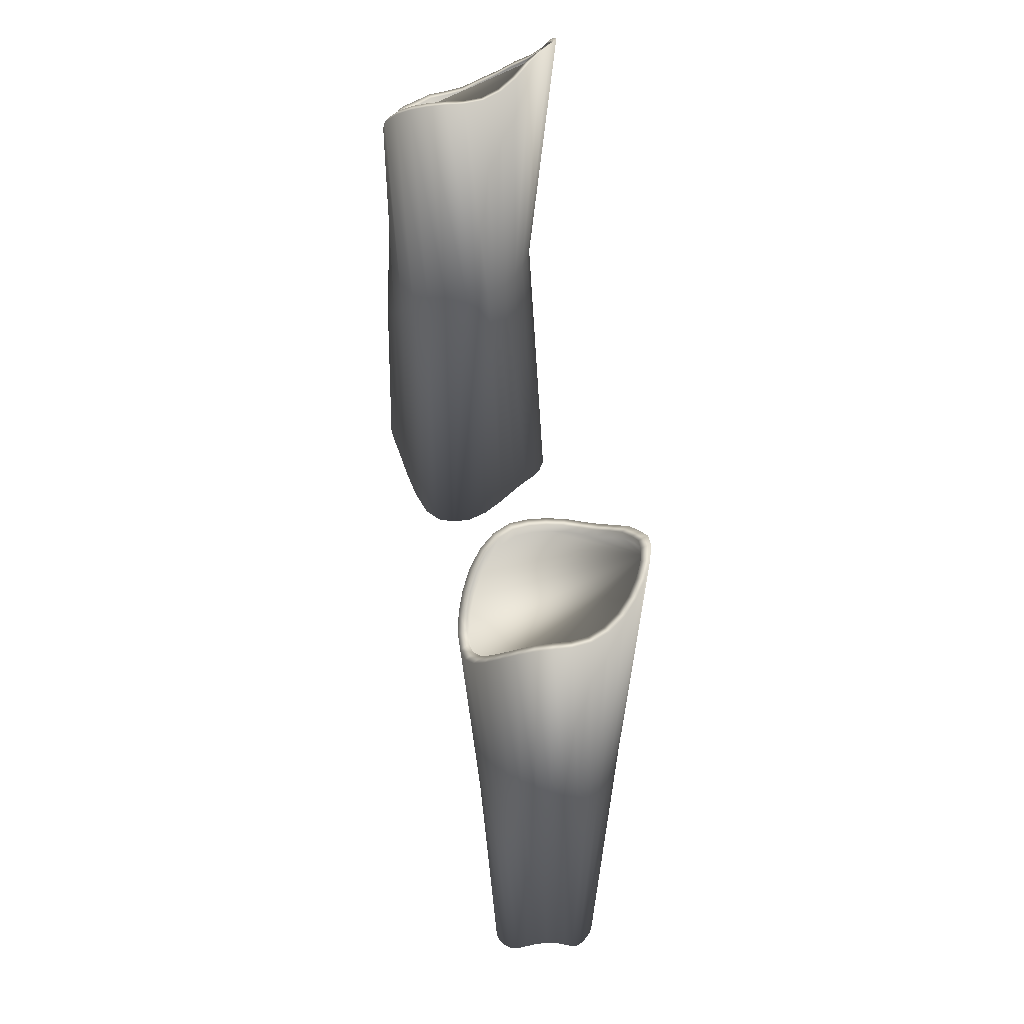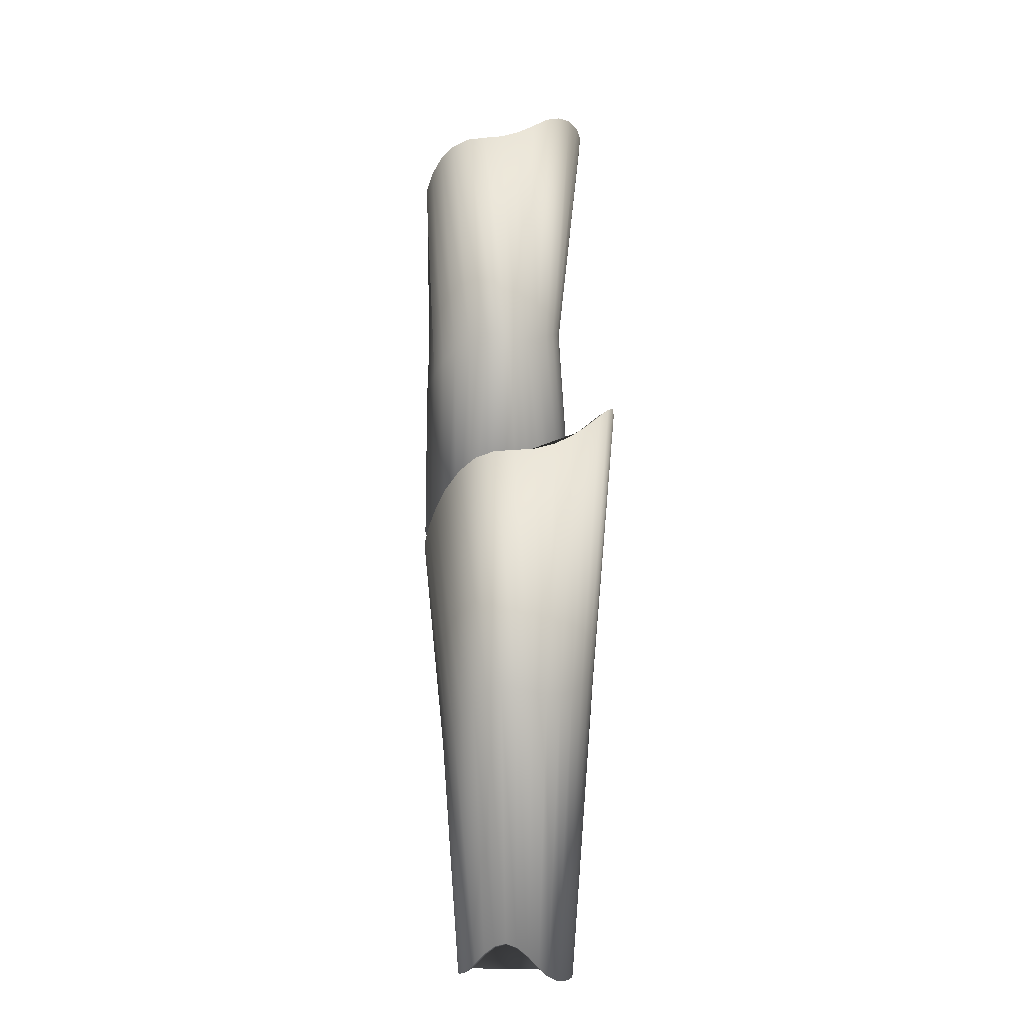
<metadata>
{"format":"obj","ext":"obj","renderer":"f3d","projection":"perspective","resolution":1024,"background":"white","views":[{"elev":35.0,"azim":77.6,"up":"+Y"},{"elev":-6.3,"azim":89.4,"up":"+Y"}]}
</metadata>
<code>
o Cylinder.003
v 18.85 39.28 -3.461
v 19.12 50.83 -4.353
v 19.01 39.25 -3.438
v 19.53 50.91 -4.303
v 19.15 39.23 -3.371
v 19.92 50.82 -4.184
v 19.29 39.21 -3.263
v 20.28 50.63 -3.99
v 19.45 39.24 -3.118
v 20.58 50.39 -3.729
v 19.64 39.34 -2.943
v 20.84 50.15 -3.41
v 19.8 39.53 -2.745
v 21.02 49.96 -3.048
v 19.93 39.76 -2.531
v 21.14 49.85 -2.655
v 20.01 39.96 -2.306
v 21.18 49.81 -2.246
v 20.03 40.04 -2.079
v 21.14 49.79 -1.841
v 19.96 39.98 -1.858
v 20.99 49.68 -1.466
v 19.83 39.81 -1.652
v 20.74 49.44 -1.136
v 19.67 39.62 -1.47
v 20.41 49.12 -0.8609
v 19.47 39.46 -1.32
v 20.02 48.77 -0.6474
v 19.25 39.37 -1.21
v 19.59 48.44 -0.4981
v 19.05 39.33 -1.142
v 19.14 48.19 -0.4118
v 18.87 39.33 -1.118
v 18.71 48.12 -0.3841
v 18.72 39.34 -1.141
v 18.32 48.25 -0.4105
v 18.57 39.37 -1.207
v 17.99 48.55 -0.4956
v 18.43 39.39 -1.316
v 17.7 48.93 -0.6438
v 18.27 39.45 -1.462
v 17.46 49.33 -0.8563
v 18.06 39.57 -1.642
v 17.27 49.69 -1.131
v 17.88 39.81 -1.848
v 17.13 49.95 -1.46
v 17.77 40.11 -2.074
v 17.04 50.1 -1.835
v 17.69 40.34 -2.307
v 17 50.12 -2.24
v 17.67 40.42 -2.537
v 17.03 50.1 -2.652
v 17.74 40.32 -2.755
v 17.13 50.09 -3.056
v 17.86 40.08 -2.953
v 17.33 50.1 -3.414
v 18 39.78 -3.125
v 17.61 50.19 -3.722
v 18.21 39.56 -3.267
v 17.94 50.35 -3.983
v 18.45 39.43 -3.373
v 18.31 50.54 -4.179
v 18.67 39.34 -3.439
v 18.71 50.67 -4.318
v 18.98 45.32 -3.898
v 19.27 45.33 -3.867
v 19.53 45.27 -3.776
v 19.77 45.17 -3.627
v 20.01 45.06 -3.426
v 20.22 44.99 -3.183
v 20.39 44.98 -2.906
v 20.51 45.04 -2.606
v 20.57 45.12 -2.294
v 20.56 45.15 -1.982
v 20.45 45.05 -1.688
v 20.27 44.86 -1.423
v 20.02 44.6 -1.198
v 19.73 44.35 -1.019
v 19.41 44.14 -0.8916
v 19.09 44 -0.8157
v 18.79 43.96 -0.7907
v 18.52 44.04 -0.8147
v 18.28 44.19 -0.8893
v 18.07 44.4 -1.015
v 17.87 44.63 -1.192
v 17.67 44.87 -1.416
v 17.52 45.11 -1.68
v 17.42 45.33 -1.976
v 17.37 45.45 -2.291
v 17.38 45.48 -2.606
v 17.47 45.42 -2.907
v 17.62 45.31 -3.184
v 17.82 45.22 -3.426
v 18.08 45.19 -3.625
v 18.39 45.23 -3.774
v 18.69 45.28 -3.866
v 19.48 50.8 -4.108
v 19.11 50.73 -4.154
v 19.83 50.72 -4.001
v 20.15 50.54 -3.826
v 20.43 50.33 -3.59
v 20.66 50.12 -3.303
v 20.83 49.94 -2.975
v 20.93 49.84 -2.62
v 20.97 49.81 -2.251
v 20.93 49.79 -1.885
v 20.8 49.69 -1.547
v 20.58 49.47 -1.249
v 20.28 49.18 -1
v 19.92 48.86 -0.8075
v 19.53 48.56 -0.6727
v 19.13 48.35 -0.5948
v 18.74 48.28 -0.5698
v 18.39 48.4 -0.5937
v 18.09 48.66 -0.6705
v 17.83 49.01 -0.8043
v 17.61 49.37 -0.9962
v 17.44 49.69 -1.244
v 17.31 49.93 -1.541
v 17.23 50.06 -1.88
v 17.2 50.08 -2.245
v 17.23 50.07 -2.618
v 17.31 50.06 -2.983
v 17.49 50.06 -3.306
v 17.75 50.15 -3.584
v 18.04 50.29 -3.82
v 18.38 50.46 -3.996
v 18.74 50.58 -4.122
v 19.5 50.63 -4.161
v 19.13 50.56 -4.207
v 19.86 50.55 -4.054
v 20.18 50.38 -3.879
v 20.46 50.16 -3.643
v 20.68 49.95 -3.356
v 20.85 49.78 -3.028
v 20.96 49.67 -2.673
v 20.99 49.64 -2.304
v 20.95 49.62 -1.938
v 20.82 49.52 -1.6
v 20.6 49.3 -1.302
v 20.3 49.02 -1.053
v 19.95 48.7 -0.8607
v 19.55 48.4 -0.7258
v 19.15 48.18 -0.6479
v 18.76 48.11 -0.6229
v 18.41 48.23 -0.6468
v 18.11 48.5 -0.7236
v 17.85 48.84 -0.8574
v 17.63 49.2 -1.049
v 17.46 49.52 -1.297
v 17.34 49.76 -1.595
v 17.25 49.89 -1.933
v 17.22 49.91 -2.299
v 17.25 49.9 -2.671
v 17.33 49.89 -3.036
v 17.52 49.9 -3.359
v 17.77 49.98 -3.637
v 18.07 50.12 -3.873
v 18.4 50.3 -4.05
v 18.76 50.41 -4.176
v 18.85 39.3 -3.388
v 19 39.27 -3.366
v 19.14 39.25 -3.304
v 19.26 39.24 -3.202
v 19.41 39.26 -3.067
v 19.59 39.36 -2.903
v 19.74 39.54 -2.717
v 19.86 39.76 -2.516
v 19.94 39.93 -2.306
v 19.96 40.01 -2.093
v 19.89 39.95 -1.885
v 19.77 39.8 -1.692
v 19.62 39.62 -1.522
v 19.44 39.47 -1.381
v 19.23 39.39 -1.278
v 19.04 39.35 -1.214
v 18.87 39.35 -1.192
v 18.72 39.36 -1.213
v 18.59 39.38 -1.276
v 18.46 39.4 -1.377
v 18.3 39.46 -1.514
v 18.11 39.58 -1.683
v 17.94 39.8 -1.877
v 17.84 40.08 -2.088
v 17.76 40.29 -2.306
v 17.74 40.37 -2.522
v 17.81 40.28 -2.726
v 17.92 40.05 -2.912
v 18.06 39.77 -3.073
v 18.25 39.56 -3.206
v 18.48 39.44 -3.306
v 18.68 39.35 -3.367
v 18.87 39.39 -3.39
v 19.01 39.37 -3.369
v 19.15 39.35 -3.306
v 19.28 39.33 -3.205
v 19.43 39.36 -3.069
v 19.6 39.45 -2.905
v 19.76 39.63 -2.72
v 19.87 39.85 -2.518
v 19.95 40.03 -2.308
v 19.97 40.1 -2.095
v 19.9 40.05 -1.888
v 19.78 39.9 -1.695
v 19.63 39.71 -1.524
v 19.45 39.56 -1.384
v 19.24 39.48 -1.28
v 19.05 39.44 -1.216
v 18.88 39.44 -1.195
v 18.74 39.46 -1.216
v 18.6 39.48 -1.278
v 18.47 39.5 -1.38
v 18.32 39.56 -1.517
v 18.12 39.67 -1.685
v 17.96 39.89 -1.879
v 17.85 40.17 -2.09
v 17.78 40.39 -2.309
v 17.76 40.46 -2.525
v 17.83 40.37 -2.729
v 17.94 40.14 -2.914
v 18.07 39.87 -3.076
v 18.26 39.65 -3.208
v 18.49 39.53 -3.308
v 18.69 39.45 -3.37
f 65 2 4 66
f 66 4 6 67
f 67 6 8 68
f 68 8 10 69
f 69 10 12 70
f 70 12 14 71
f 71 14 16 72
f 72 16 18 73
f 73 18 20 74
f 74 20 22 75
f 75 22 24 76
f 76 24 26 77
f 77 26 28 78
f 78 28 30 79
f 79 30 32 80
f 80 32 34 81
f 81 34 36 82
f 82 36 38 83
f 83 38 40 84
f 84 40 42 85
f 85 42 44 86
f 86 44 46 87
f 87 46 48 88
f 88 48 50 89
f 89 50 52 90
f 90 52 54 91
f 91 54 56 92
f 92 56 58 93
f 93 58 60 94
f 94 60 62 95
f 22 20 106 107
f 95 62 64 96
f 96 64 2 65
f 33 35 178 177
f 63 96 65 1
f 61 95 96 63
f 59 94 95 61
f 57 93 94 59
f 55 92 93 57
f 53 91 92 55
f 51 90 91 53
f 49 89 90 51
f 47 88 89 49
f 45 87 88 47
f 43 86 87 45
f 41 85 86 43
f 39 84 85 41
f 37 83 84 39
f 35 82 83 37
f 33 81 82 35
f 31 80 81 33
f 29 79 80 31
f 27 78 79 29
f 25 77 78 27
f 23 76 77 25
f 21 75 76 23
f 19 74 75 21
f 17 73 74 19
f 15 72 73 17
f 13 71 72 15
f 11 70 71 13
f 9 69 70 11
f 7 68 69 9
f 5 67 68 7
f 3 66 67 5
f 1 65 66 3
f 101 100 132 133
f 40 38 115 116
f 58 56 124 125
f 14 12 102 103
f 32 30 111 112
f 50 48 120 121
f 6 4 97 99
f 24 22 107 108
f 42 40 116 117
f 60 58 125 126
f 16 14 103 104
f 34 32 112 113
f 52 50 121 122
f 8 6 99 100
f 26 24 108 109
f 44 42 117 118
f 62 60 126 127
f 18 16 104 105
f 36 34 113 114
f 54 52 122 123
f 10 8 100 101
f 28 26 109 110
f 46 44 118 119
f 64 62 127 128
f 20 18 105 106
f 38 36 114 115
f 56 54 123 124
f 12 10 101 102
f 30 28 110 111
f 48 46 119 120
f 4 2 98 97
f 2 64 128 98
f 129 130 160 159 158 157 156 155 154 153 152 151 150 149 148 147 146 145 144 143 142 141 140 139 138 137 136 135 134 133 132 131
f 128 127 159 160
f 115 114 146 147
f 102 101 133 134
f 98 128 160 130
f 116 115 147 148
f 103 102 134 135
f 117 116 148 149
f 104 103 135 136
f 118 117 149 150
f 105 104 136 137
f 119 118 150 151
f 106 105 137 138
f 120 119 151 152
f 107 106 138 139
f 121 120 152 153
f 108 107 139 140
f 122 121 153 154
f 109 108 140 141
f 123 122 154 155
f 110 109 141 142
f 124 123 155 156
f 111 110 142 143
f 97 98 130 129
f 125 124 156 157
f 112 111 143 144
f 99 97 129 131
f 126 125 157 158
f 113 112 144 145
f 100 99 131 132
f 127 126 158 159
f 114 113 145 146
f 166 167 199 198
f 51 53 187 186
f 7 9 165 164
f 25 27 174 173
f 43 45 183 182
f 61 63 192 191
f 17 19 170 169
f 35 37 179 178
f 53 55 188 187
f 9 11 166 165
f 27 29 175 174
f 45 47 184 183
f 1 3 162 161
f 63 1 161 192
f 19 21 171 170
f 37 39 180 179
f 55 57 189 188
f 11 13 167 166
f 29 31 176 175
f 47 49 185 184
f 3 5 163 162
f 21 23 172 171
f 39 41 181 180
f 57 59 190 189
f 13 15 168 167
f 31 33 177 176
f 49 51 186 185
f 5 7 164 163
f 23 25 173 172
f 41 43 182 181
f 59 61 191 190
f 15 17 169 168
f 193 194 195 196 197 198 199 200 201 202 203 204 205 206 207 208 209 210 211 212 213 214 215 216 217 218 219 220 221 222 223 224
f 180 181 213 212
f 167 168 200 199
f 181 182 214 213
f 168 169 201 200
f 182 183 215 214
f 169 170 202 201
f 183 184 216 215
f 170 171 203 202
f 184 185 217 216
f 171 172 204 203
f 185 186 218 217
f 172 173 205 204
f 186 187 219 218
f 173 174 206 205
f 187 188 220 219
f 174 175 207 206
f 161 162 194 193
f 188 189 221 220
f 175 176 208 207
f 162 163 195 194
f 189 190 222 221
f 176 177 209 208
f 163 164 196 195
f 190 191 223 222
f 177 178 210 209
f 164 165 197 196
f 191 192 224 223
f 178 179 211 210
f 165 166 198 197
f 192 161 193 224
f 179 180 212 211
o Cylinder.002
v 11.73 48.17 -3.832
v 11.92 59 -3.993
v 11.98 48.12 -3.775
v 12.31 59.13 -3.896
v 12.2 48.09 -3.65
v 12.66 59.21 -3.7
v 12.41 48.06 -3.459
v 12.96 59.19 -3.433
v 12.64 48.1 -3.203
v 13.23 59.07 -3.12
v 12.91 48.09 -2.88
v 13.46 58.84 -2.786
v 13.12 47.95 -2.497
v 13.61 58.64 -2.416
v 13.26 47.77 -2.083
v 13.7 58.51 -2.018
v 13.35 47.68 -1.673
v 13.71 58.47 -1.609
v 13.34 47.67 -1.294
v 13.62 58.45 -1.211
v 13.2 47.68 -0.9616
v 13.4 58.34 -0.8569
v 12.98 47.82 -0.6883
v 13.06 58.15 -0.5622
v 12.71 48.18 -0.4807
v 12.64 57.89 -0.333
v 12.38 48.6 -0.3288
v 12.19 57.56 -0.1691
v 12 48.96 -0.2254
v 11.75 57.21 -0.1898
v 11.65 49.12 -0.1644
v 11.34 56.91 -0.3449
v 11.36 49.17 -0.1569
v 10.98 56.75 -0.4809
v 11.11 49.15 -0.2092
v 10.66 56.8 -0.5846
v 10.9 49.05 -0.3243
v 10.41 56.89 -0.6778
v 10.71 48.9 -0.5
v 10.24 56.95 -0.7931
v 10.49 48.7 -0.7296
v 10.13 56.97 -0.9316
v 10.21 48.44 -1.004
v 10.06 57 -1.1
v 10.03 48.15 -1.413
v 10.01 57.05 -1.286
v 9.818 47.92 -1.709
v 9.974 57.12 -1.521
v 9.696 47.81 -2.179
v 9.971 57.16 -1.881
v 9.606 47.82 -2.594
v 10.02 57.25 -2.288
v 9.837 47.83 -2.893
v 10.11 57.46 -2.679
v 10.16 47.96 -3.128
v 10.29 57.69 -3.05
v 10.42 47.95 -3.372
v 10.53 57.97 -3.382
v 10.72 47.97 -3.604
v 10.83 58.22 -3.681
v 11.08 48.1 -3.805
v 11.16 58.52 -3.895
v 11.43 48.12 -3.85
v 11.52 58.84 -3.991
v 11.74 54 -3.454
v 12.01 54.01 -3.399
v 12.27 53.95 -3.288
v 12.5 53.84 -3.122
v 12.72 53.73 -2.907
v 12.92 53.66 -2.649
v 13.05 53.65 -2.405
v 13.16 53.65 -2.196
v 13.17 53.75 -1.937
v 13.15 53.76 -1.685
v 13.02 53.66 -1.256
v 12.81 53.46 -0.8916
v 12.56 53.2 -0.6008
v 12.26 52.94 -0.3878
v 11.93 52.73 -0.2528
v 11.6 52.58 -0.1912
v 11.3 52.53 -0.1958
v 11.04 52.6 -0.2606
v 10.8 52.76 -0.3915
v 10.6 52.96 -0.5939
v 10.41 53.18 -0.8701
v 10.23 53.43 -1.109
v 10.09 53.68 -1.377
v 10.02 53.9 -1.673
v 9.985 54.03 -1.986
v 10.02 54.08 -2.298
v 10.14 54.04 -2.592
v 10.32 53.94 -2.859
v 10.54 53.85 -3.086
v 10.82 53.84 -3.264
v 11.13 53.88 -3.385
v 11.44 53.95 -3.449
v 11.71 48.17 -3.657
v 11.94 48.13 -3.605
v 12.14 48.1 -3.492
v 12.33 48.07 -3.319
v 12.54 48.11 -3.087
v 12.78 48.1 -2.794
v 12.98 47.98 -2.447
v 13.1 47.81 -2.071
v 13.18 47.73 -1.7
v 13.17 47.73 -1.356
v 13.05 47.73 -1.055
v 12.85 47.86 -0.8068
v 12.6 48.18 -0.6186
v 12.3 48.57 -0.4808
v 11.96 48.89 -0.3871
v 11.64 49.04 -0.3318
v 11.38 49.08 -0.325
v 11.15 49.06 -0.3724
v 10.96 48.98 -0.4768
v 10.79 48.83 -0.6361
v 10.58 48.66 -0.8442
v 10.33 48.42 -1.093
v 10.17 48.16 -1.464
v 9.98 47.95 -1.732
v 9.868 47.85 -2.158
v 9.787 47.85 -2.535
v 9.997 47.86 -2.806
v 10.29 47.98 -3.019
v 10.53 47.98 -3.24
v 10.79 47.99 -3.451
v 11.12 48.12 -3.632
v 11.44 48.13 -3.673
v 11.72 48.3 -3.683
v 11.95 48.26 -3.631
v 12.15 48.23 -3.517
v 12.34 48.2 -3.344
v 12.55 48.24 -3.113
v 12.79 48.23 -2.819
v 12.99 48.1 -2.472
v 13.11 47.94 -2.097
v 13.19 47.86 -1.725
v 13.18 47.85 -1.381
v 13.06 47.86 -1.08
v 12.86 47.99 -0.8324
v 12.61 48.31 -0.6442
v 12.31 48.69 -0.5064
v 11.97 49.02 -0.4126
v 11.65 49.17 -0.3574
v 11.39 49.21 -0.3505
v 11.16 49.19 -0.398
v 10.97 49.1 -0.5024
v 10.8 48.96 -0.6616
v 10.59 48.78 -0.8698
v 10.34 48.55 -1.119
v 10.18 48.29 -1.489
v 9.989 48.08 -1.758
v 9.878 47.98 -2.184
v 9.797 47.98 -2.56
v 10.01 47.99 -2.831
v 10.3 48.11 -3.044
v 10.54 48.11 -3.265
v 10.8 48.12 -3.476
v 11.13 48.24 -3.658
v 11.45 48.26 -3.699
v 12.26 59.02 -3.753
v 11.91 58.91 -3.842
v 12.58 59.09 -3.572
v 12.86 59.09 -3.321
v 13.1 59 -3.026
v 13.31 58.8 -2.714
v 13.46 58.62 -2.372
v 13.54 58.5 -2.005
v 13.54 58.46 -1.627
v 13.45 58.45 -1.26
v 13.25 58.35 -0.9333
v 12.93 58.18 -0.6613
v 12.53 57.94 -0.4497
v 12.12 57.64 -0.2985
v 11.72 57.31 -0.3306
v 11.34 57.04 -0.4931
v 11 56.89 -0.6322
v 10.72 56.89 -0.7188
v 10.5 56.94 -0.8029
v 10.35 56.96 -0.9129
v 10.26 56.96 -1.041
v 10.2 56.98 -1.186
v 10.16 57.02 -1.348
v 10.13 57.1 -1.555
v 10.13 57.14 -1.873
v 10.17 57.22 -2.249
v 10.26 57.41 -2.61
v 10.41 57.62 -2.953
v 10.64 57.89 -3.261
v 10.92 58.13 -3.539
v 11.22 58.4 -3.746
v 11.54 58.73 -3.838
v 12.27 58.87 -3.846
v 11.91 58.77 -3.931
v 12.59 58.93 -3.665
v 12.87 58.94 -3.413
v 13.11 58.84 -3.119
v 13.31 58.64 -2.809
v 13.46 58.45 -2.467
v 13.54 58.33 -2.1
v 13.55 58.3 -1.722
v 13.46 58.29 -1.354
v 13.25 58.2 -1.028
v 12.93 58.03 -0.7564
v 12.53 57.79 -0.5446
v 12.13 57.47 -0.3951
v 11.73 57.14 -0.4398
v 11.35 56.86 -0.5852
v 11.02 56.72 -0.7074
v 10.72 56.75 -0.7971
v 10.5 56.81 -0.8848
v 10.35 56.84 -0.9866
v 10.26 56.83 -1.102
v 10.21 56.83 -1.238
v 10.17 56.87 -1.402
v 10.13 56.96 -1.627
v 10.12 56.99 -1.968
v 10.16 57.1 -2.346
v 10.24 57.32 -2.708
v 10.39 57.55 -3.049
v 10.62 57.81 -3.354
v 10.9 58.06 -3.624
v 11.21 58.31 -3.83
v 11.54 58.59 -3.929
f 289 226 228 290
f 290 228 230 291
f 291 230 232 292
f 292 232 234 293
f 293 234 236 294
f 294 236 238 295
f 295 238 240 296
f 296 240 242 297
f 297 242 244 298
f 298 244 246 299
f 299 246 248 300
f 300 248 250 301
f 301 250 252 302
f 302 252 254 303
f 303 254 256 304
f 304 256 258 305
f 305 258 260 306
f 306 260 262 307
f 307 262 264 308
f 308 264 266 309
f 309 266 268 310
f 310 268 270 311
f 311 270 272 312
f 312 272 274 313
f 313 274 276 314
f 314 276 278 315
f 315 278 280 316
f 316 280 282 317
f 317 282 284 318
f 318 284 286 319
f 232 230 387 388
f 319 286 288 320
f 320 288 226 289
f 235 237 327 326
f 287 320 289 225
f 285 319 320 287
f 283 318 319 285
f 281 317 318 283
f 279 316 317 281
f 277 315 316 279
f 275 314 315 277
f 273 313 314 275
f 271 312 313 273
f 269 311 312 271
f 267 310 311 269
f 265 309 310 267
f 263 308 309 265
f 261 307 308 263
f 259 306 307 261
f 257 305 306 259
f 255 304 305 257
f 253 303 304 255
f 251 302 303 253
f 249 301 302 251
f 247 300 301 249
f 245 299 300 247
f 243 298 299 245
f 241 297 298 243
f 239 296 297 241
f 237 295 296 239
f 235 294 295 237
f 233 293 294 235
f 231 292 293 233
f 229 291 292 231
f 227 290 291 229
f 225 289 290 227
f 322 323 355 354
f 253 255 336 335
f 271 273 345 344
f 227 229 323 322
f 245 247 332 331
f 263 265 341 340
f 281 283 350 349
f 237 239 328 327
f 255 257 337 336
f 273 275 346 345
f 229 231 324 323
f 247 249 333 332
f 265 267 342 341
f 283 285 351 350
f 239 241 329 328
f 257 259 338 337
f 275 277 347 346
f 231 233 325 324
f 249 251 334 333
f 267 269 343 342
f 285 287 352 351
f 241 243 330 329
f 259 261 339 338
f 277 279 348 347
f 233 235 326 325
f 251 253 335 334
f 269 271 344 343
f 225 227 322 321
f 287 225 321 352
f 243 245 331 330
f 261 263 340 339
f 279 281 349 348
f 353 354 355 356 357 358 359 360 361 362 363 364 365 366 367 368 369 370 371 372 373 374 375 376 377 378 379 380 381 382 383 384
f 349 350 382 381
f 336 337 369 368
f 323 324 356 355
f 350 351 383 382
f 337 338 370 369
f 324 325 357 356
f 351 352 384 383
f 338 339 371 370
f 325 326 358 357
f 352 321 353 384
f 339 340 372 371
f 326 327 359 358
f 340 341 373 372
f 327 328 360 359
f 341 342 374 373
f 328 329 361 360
f 342 343 375 374
f 329 330 362 361
f 343 344 376 375
f 330 331 363 362
f 344 345 377 376
f 331 332 364 363
f 345 346 378 377
f 332 333 365 364
f 346 347 379 378
f 333 334 366 365
f 347 348 380 379
f 334 335 367 366
f 321 322 354 353
f 348 349 381 380
f 335 336 368 367
f 406 405 437 438
f 250 248 396 397
f 268 266 405 406
f 286 284 414 415
f 242 240 392 393
f 260 258 401 402
f 278 276 410 411
f 234 232 388 389
f 252 250 397 398
f 270 268 406 407
f 288 286 415 416
f 244 242 393 394
f 262 260 402 403
f 280 278 411 412
f 236 234 389 390
f 254 252 398 399
f 272 270 407 408
f 228 226 386 385
f 226 288 416 386
f 246 244 394 395
f 264 262 403 404
f 282 280 412 413
f 238 236 390 391
f 256 254 399 400
f 274 272 408 409
f 230 228 385 387
f 248 246 395 396
f 266 264 404 405
f 284 282 413 414
f 240 238 391 392
f 258 256 400 401
f 276 274 409 410
f 417 418 448 447 446 445 444 443 442 441 440 439 438 437 436 435 434 433 432 431 430 429 428 427 426 425 424 423 422 421 420 419
f 393 392 424 425
f 407 406 438 439
f 394 393 425 426
f 408 407 439 440
f 395 394 426 427
f 409 408 440 441
f 396 395 427 428
f 410 409 441 442
f 397 396 428 429
f 411 410 442 443
f 398 397 429 430
f 412 411 443 444
f 399 398 430 431
f 385 386 418 417
f 413 412 444 445
f 400 399 431 432
f 387 385 417 419
f 414 413 445 446
f 401 400 432 433
f 388 387 419 420
f 415 414 446 447
f 402 401 433 434
f 389 388 420 421
f 416 415 447 448
f 403 402 434 435
f 390 389 421 422
f 386 416 448 418
f 404 403 435 436
f 391 390 422 423
f 405 404 436 437
f 392 391 423 424

</code>
